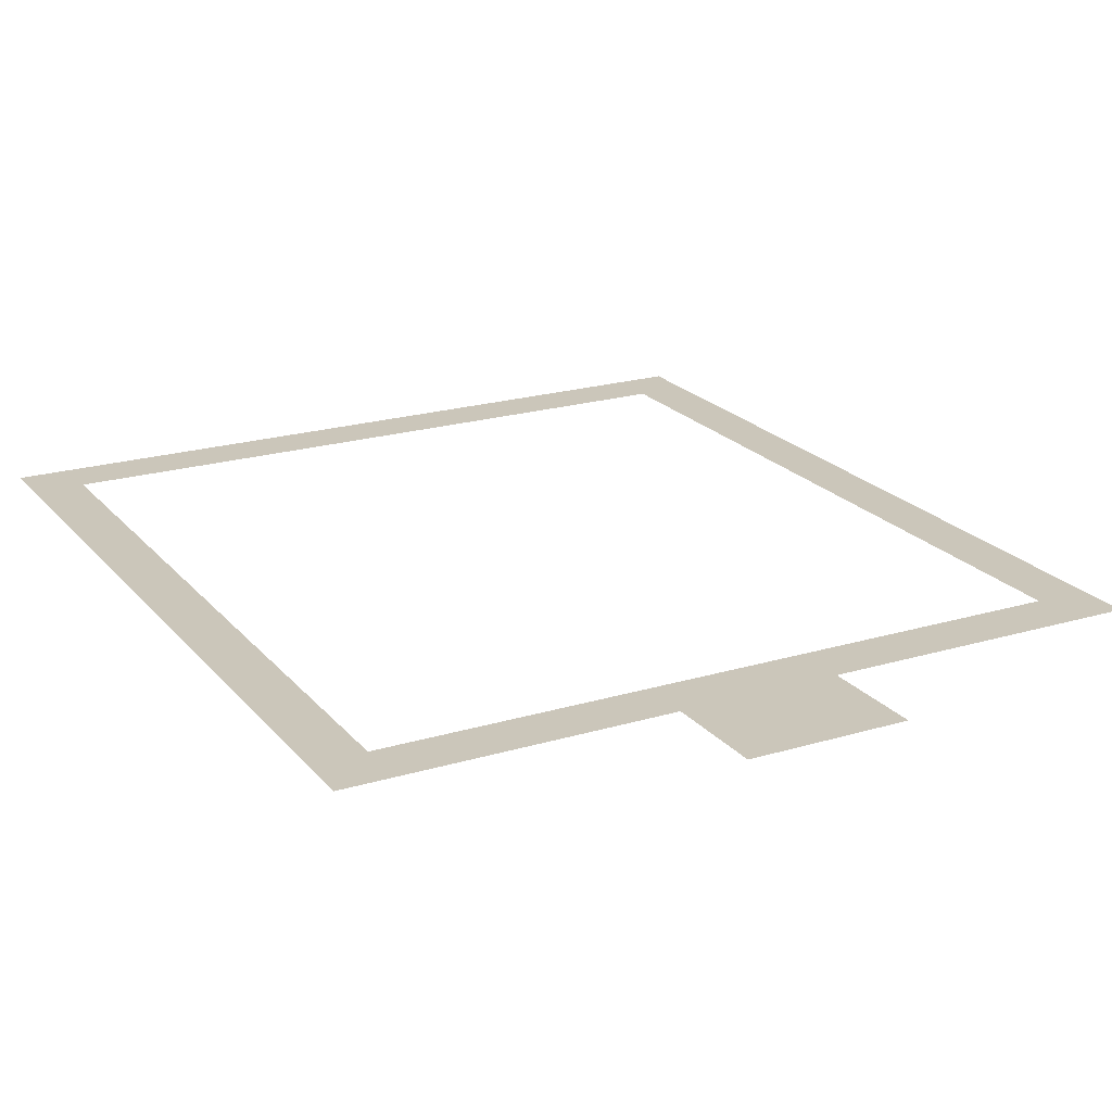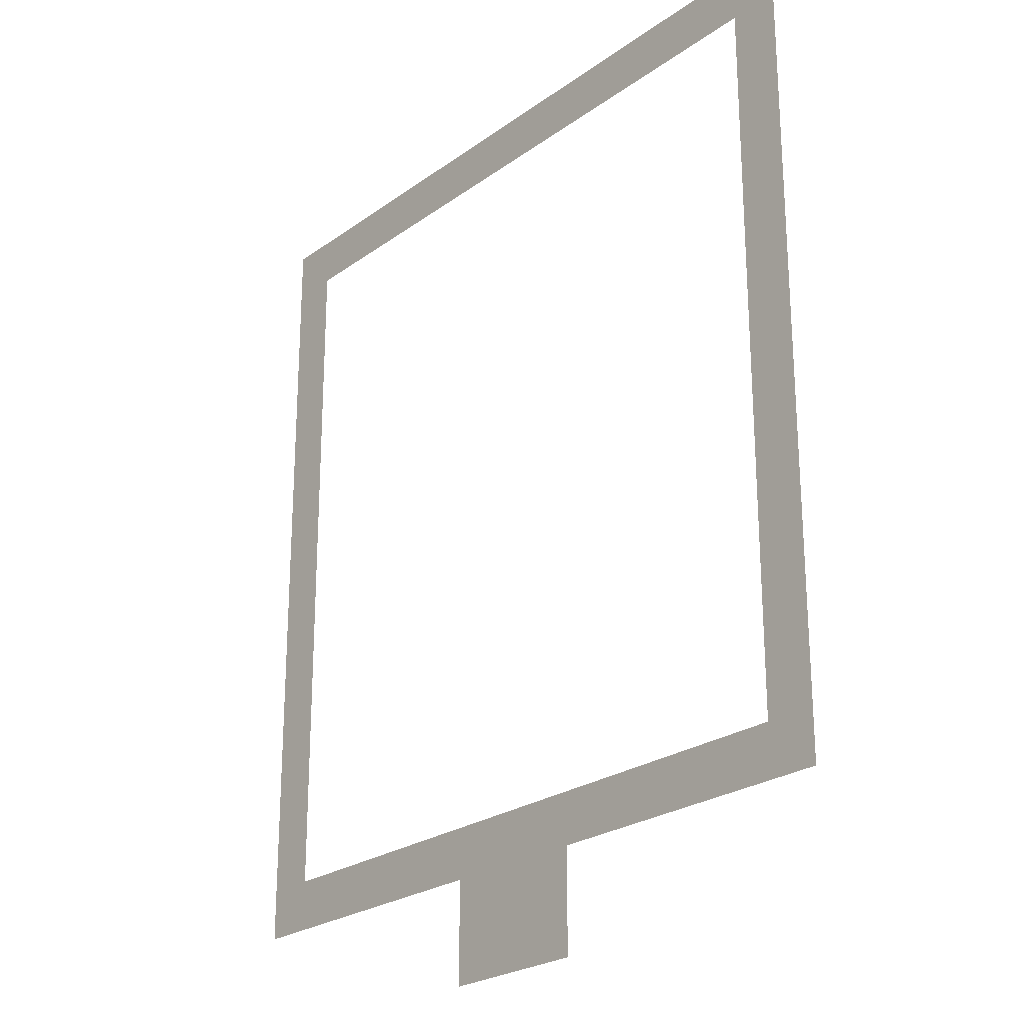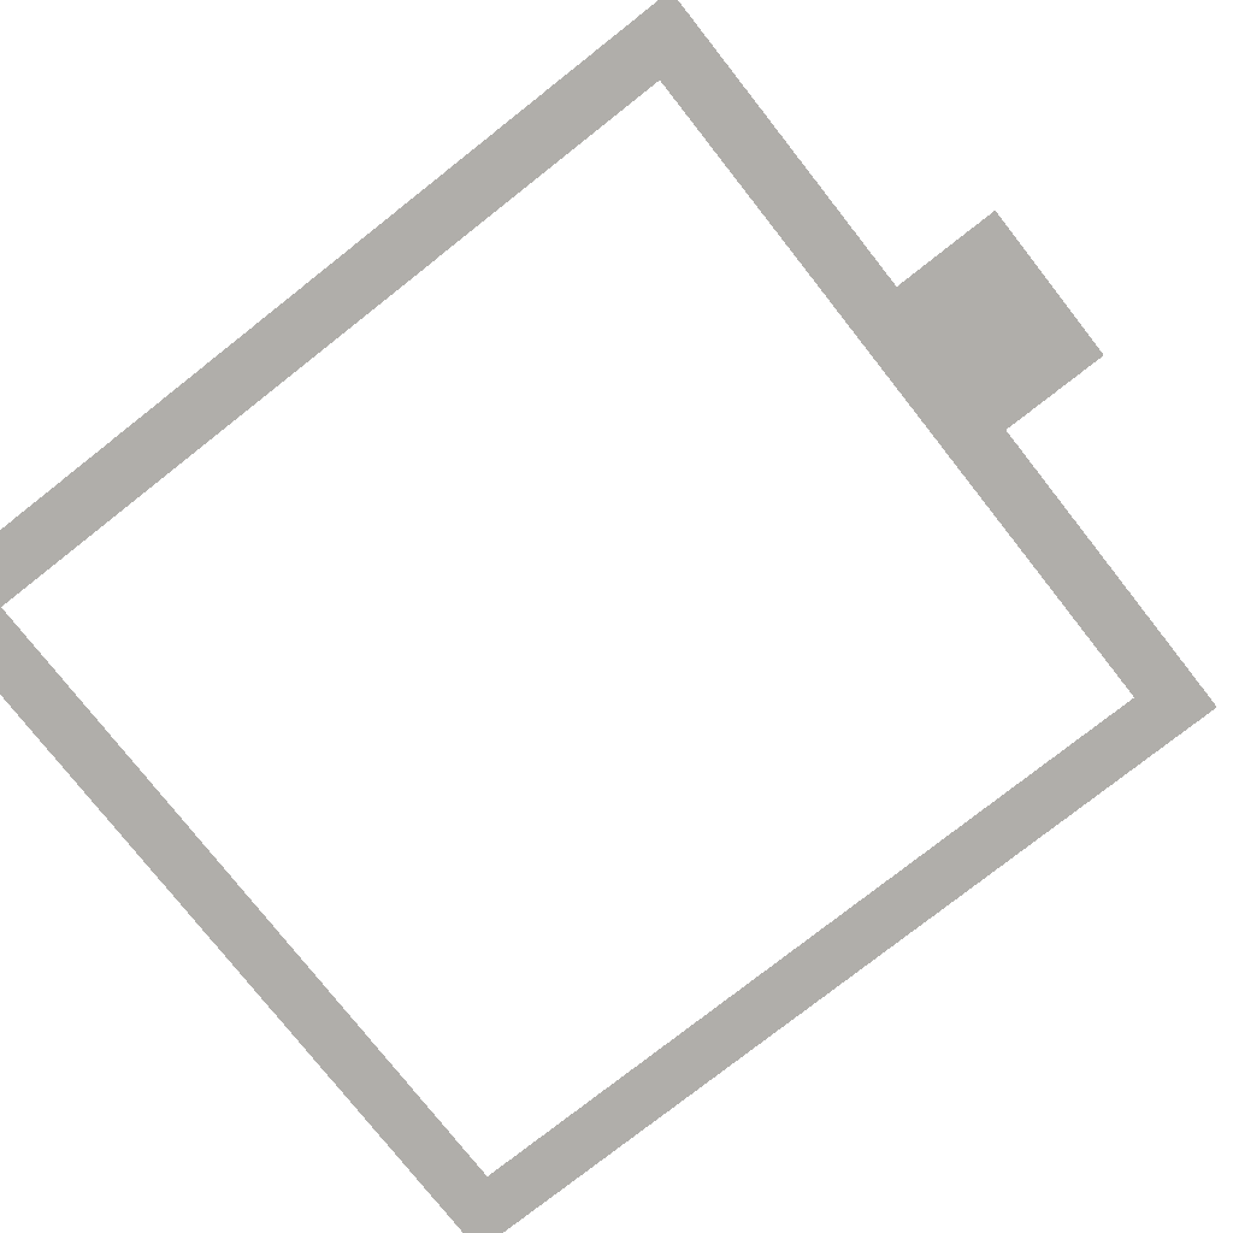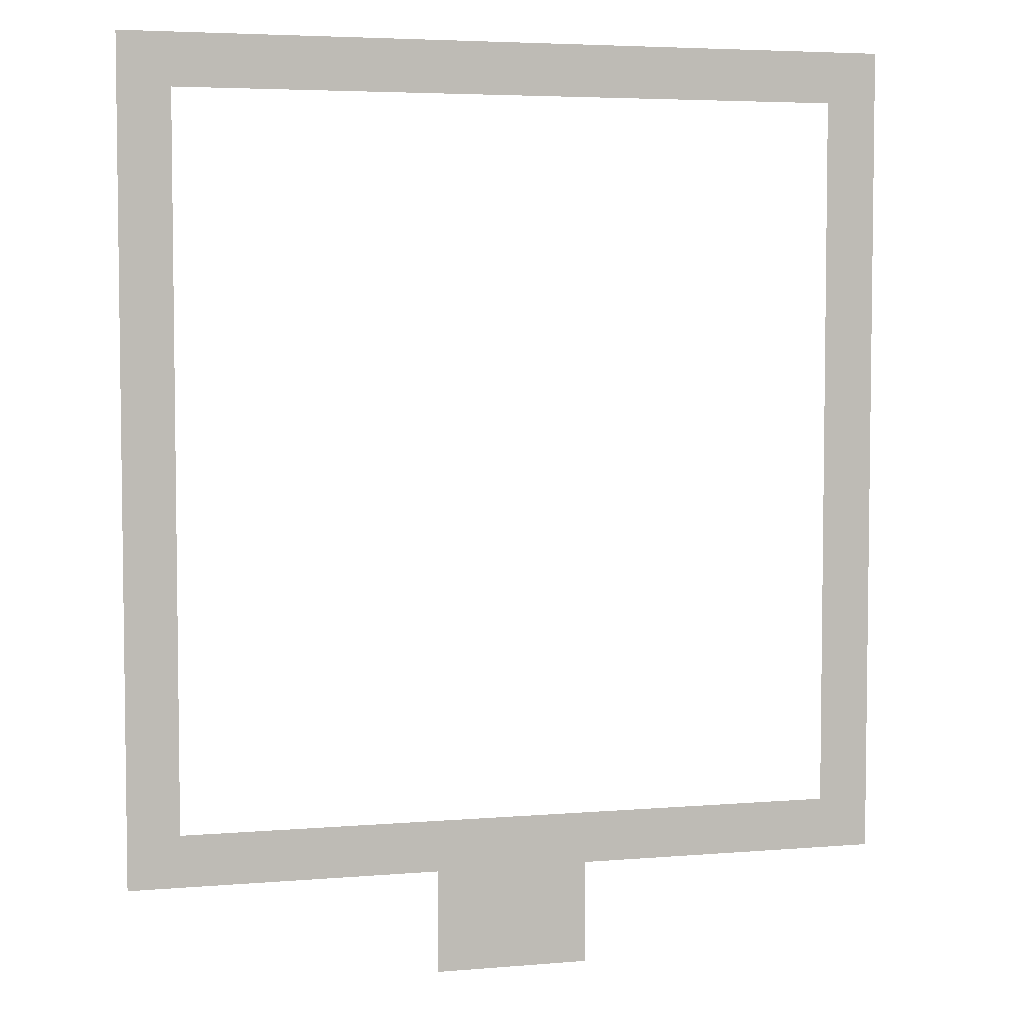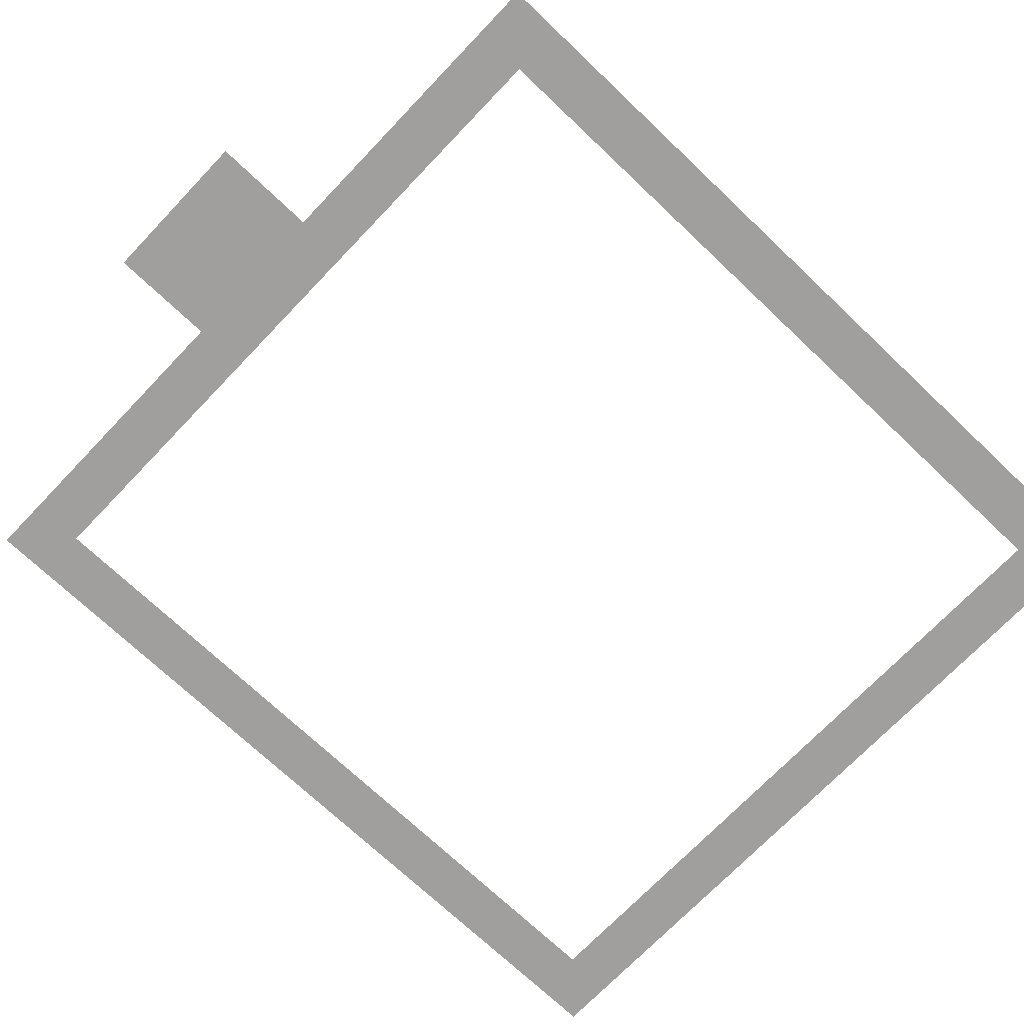
<metadata>
{"format":"obj","ext":"obj","renderer":"f3d","projection":"perspective","resolution":1024,"background":"white","views":[{"elev":21.1,"azim":-28.2,"up":"+Z"},{"elev":-24.2,"azim":-130.3,"up":"+Y"},{"elev":-77.8,"azim":-51.8,"up":"+Z"},{"elev":4.8,"azim":-15.2,"up":"+Y"},{"elev":-71.3,"azim":46.4,"up":"+Z"}]}
</metadata>
<code>
v -5.44 -0.64 0
v -5.76 -0.64 0
v -5.76 -0.32 0
v -5.44 -0.32 0
v -5.12 -0.64 0
v -5.44 -0.64 0
v -5.44 -0.32 0
v -5.12 -0.32 0
v -4.8 -0.64 0
v -5.12 -0.64 0
v -5.12 -0.32 0
v -4.8 -0.32 0
v -4.48 -0.64 0
v -4.8 -0.64 0
v -4.8 -0.32 0
v -4.48 -0.32 0
v -4.16 -0.64 0
v -4.48 -0.64 0
v -4.48 -0.32 0
v -4.16 -0.32 0
v -3.84 -0.64 0
v -4.16 -0.64 0
v -4.16 -0.32 0
v -3.84 -0.32 0
v -3.52 -0.64 0
v -3.84 -0.64 0
v -3.84 -0.32 0
v -3.52 -0.32 0
v -3.2 -0.64 0
v -3.52 -0.64 0
v -3.52 -0.32 0
v -3.2 -0.32 0
v -2.88 -0.64 0
v -3.2 -0.64 0
v -3.2 -0.32 0
v -2.88 -0.32 0
v -2.56 -0.64 0
v -2.88 -0.64 0
v -2.88 -0.32 0
v -2.56 -0.32 0
v -2.24 -0.64 0
v -2.56 -0.64 0
v -2.56 -0.32 0
v -2.24 -0.32 0
v -1.92 -0.64 0
v -2.24 -0.64 0
v -2.24 -0.32 0
v -1.92 -0.32 0
v -1.6 -0.64 0
v -1.92 -0.64 0
v -1.92 -0.32 0
v -1.6 -0.32 0
v -1.28 -0.64 0
v -1.6 -0.64 0
v -1.6 -0.32 0
v -1.28 -0.32 0
v -0.96 -0.64 0
v -1.28 -0.64 0
v -1.28 -0.32 0
v -0.96 -0.32 0
v -5.44 -0.96 0
v -5.76 -0.96 0
v -5.76 -0.64 0
v -5.44 -0.64 0
v -0.96 -0.96 0
v -1.28 -0.96 0
v -1.28 -0.64 0
v -0.96 -0.64 0
v -5.44 -1.28 0
v -5.76 -1.28 0
v -5.76 -0.96 0
v -5.44 -0.96 0
v -0.96 -1.28 0
v -1.28 -1.28 0
v -1.28 -0.96 0
v -0.96 -0.96 0
v -5.44 -1.6 0
v -5.76 -1.6 0
v -5.76 -1.28 0
v -5.44 -1.28 0
v -0.96 -1.6 0
v -1.28 -1.6 0
v -1.28 -1.28 0
v -0.96 -1.28 0
v -5.44 -1.92 0
v -5.76 -1.92 0
v -5.76 -1.6 0
v -5.44 -1.6 0
v -0.96 -1.92 0
v -1.28 -1.92 0
v -1.28 -1.6 0
v -0.96 -1.6 0
v -5.44 -2.24 0
v -5.76 -2.24 0
v -5.76 -1.92 0
v -5.44 -1.92 0
v -0.96 -2.24 0
v -1.28 -2.24 0
v -1.28 -1.92 0
v -0.96 -1.92 0
v -5.44 -2.56 0
v -5.76 -2.56 0
v -5.76 -2.24 0
v -5.44 -2.24 0
v -0.96 -2.56 0
v -1.28 -2.56 0
v -1.28 -2.24 0
v -0.96 -2.24 0
v -5.44 -2.88 0
v -5.76 -2.88 0
v -5.76 -2.56 0
v -5.44 -2.56 0
v -0.96 -2.88 0
v -1.28 -2.88 0
v -1.28 -2.56 0
v -0.96 -2.56 0
v -5.44 -3.2 0
v -5.76 -3.2 0
v -5.76 -2.88 0
v -5.44 -2.88 0
v -0.96 -3.2 0
v -1.28 -3.2 0
v -1.28 -2.88 0
v -0.96 -2.88 0
v -5.44 -3.52 0
v -5.76 -3.52 0
v -5.76 -3.2 0
v -5.44 -3.2 0
v -0.96 -3.52 0
v -1.28 -3.52 0
v -1.28 -3.2 0
v -0.96 -3.2 0
v -5.44 -3.84 0
v -5.76 -3.84 0
v -5.76 -3.52 0
v -5.44 -3.52 0
v -0.96 -3.84 0
v -1.28 -3.84 0
v -1.28 -3.52 0
v -0.96 -3.52 0
v -5.44 -4.16 0
v -5.76 -4.16 0
v -5.76 -3.84 0
v -5.44 -3.84 0
v -0.96 -4.16 0
v -1.28 -4.16 0
v -1.28 -3.84 0
v -0.96 -3.84 0
v -5.44 -4.48 0
v -5.76 -4.48 0
v -5.76 -4.16 0
v -5.44 -4.16 0
v -0.96 -4.48 0
v -1.28 -4.48 0
v -1.28 -4.16 0
v -0.96 -4.16 0
v -5.44 -4.8 0
v -5.76 -4.8 0
v -5.76 -4.48 0
v -5.44 -4.48 0
v -0.96 -4.8 0
v -1.28 -4.8 0
v -1.28 -4.48 0
v -0.96 -4.48 0
v -5.44 -5.12 0
v -5.76 -5.12 0
v -5.76 -4.8 0
v -5.44 -4.8 0
v -0.96 -5.12 0
v -1.28 -5.12 0
v -1.28 -4.8 0
v -0.96 -4.8 0
v -5.44 -5.44 0
v -5.76 -5.44 0
v -5.76 -5.12 0
v -5.44 -5.12 0
v -5.12 -5.44 0
v -5.44 -5.44 0
v -5.44 -5.12 0
v -5.12 -5.12 0
v -4.8 -5.44 0
v -5.12 -5.44 0
v -5.12 -5.12 0
v -4.8 -5.12 0
v -4.48 -5.44 0
v -4.8 -5.44 0
v -4.8 -5.12 0
v -4.48 -5.12 0
v -4.16 -5.44 0
v -4.48 -5.44 0
v -4.48 -5.12 0
v -4.16 -5.12 0
v -3.84 -5.44 0
v -4.16 -5.44 0
v -4.16 -5.12 0
v -3.84 -5.12 0
v -3.52 -5.44 0
v -3.84 -5.44 0
v -3.84 -5.12 0
v -3.52 -5.12 0
v -3.2 -5.44 0
v -3.52 -5.44 0
v -3.52 -5.12 0
v -3.2 -5.12 0
v -2.88 -5.44 0
v -3.2 -5.44 0
v -3.2 -5.12 0
v -2.88 -5.12 0
v -2.56 -5.44 0
v -2.88 -5.44 0
v -2.88 -5.12 0
v -2.56 -5.12 0
v -2.24 -5.44 0
v -2.56 -5.44 0
v -2.56 -5.12 0
v -2.24 -5.12 0
v -1.92 -5.44 0
v -2.24 -5.44 0
v -2.24 -5.12 0
v -1.92 -5.12 0
v -1.6 -5.44 0
v -1.92 -5.44 0
v -1.92 -5.12 0
v -1.6 -5.12 0
v -1.28 -5.44 0
v -1.6 -5.44 0
v -1.6 -5.12 0
v -1.28 -5.12 0
v -0.96 -5.44 0
v -1.28 -5.44 0
v -1.28 -5.12 0
v -0.96 -5.12 0
v -3.52 -5.76 0
v -3.84 -5.76 0
v -3.84 -5.44 0
v -3.52 -5.44 0
v -3.2 -5.76 0
v -3.52 -5.76 0
v -3.52 -5.44 0
v -3.2 -5.44 0
v -2.88 -5.76 0
v -3.2 -5.76 0
v -3.2 -5.44 0
v -2.88 -5.44 0
v -3.52 -6.08 0
v -3.84 -6.08 0
v -3.84 -5.76 0
v -3.52 -5.76 0
v -3.2 -6.08 0
v -3.52 -6.08 0
v -3.52 -5.76 0
v -3.2 -5.76 0
v -2.88 -6.08 0
v -3.2 -6.08 0
v -3.2 -5.76 0
v -2.88 -5.76 0
g HouseInside_mesh_0001
f 1 2 3 4
f 5 6 7 8
f 9 10 11 12
f 13 14 15 16
f 17 18 19 20
f 21 22 23 24
f 25 26 27 28
f 29 30 31 32
f 33 34 35 36
f 37 38 39 40
f 41 42 43 44
f 45 46 47 48
f 49 50 51 52
f 53 54 55 56
f 57 58 59 60
f 61 62 63 64
f 65 66 67 68
f 69 70 71 72
f 73 74 75 76
f 77 78 79 80
f 81 82 83 84
f 85 86 87 88
f 89 90 91 92
f 93 94 95 96
f 97 98 99 100
f 101 102 103 104
f 105 106 107 108
f 109 110 111 112
f 113 114 115 116
f 117 118 119 120
f 121 122 123 124
f 125 126 127 128
f 129 130 131 132
f 133 134 135 136
f 137 138 139 140
f 141 142 143 144
f 145 146 147 148
f 149 150 151 152
f 153 154 155 156
f 157 158 159 160
f 161 162 163 164
f 165 166 167 168
f 169 170 171 172
f 173 174 175 176
f 177 178 179 180
f 181 182 183 184
f 185 186 187 188
f 189 190 191 192
f 193 194 195 196
f 197 198 199 200
f 201 202 203 204
f 205 206 207 208
f 209 210 211 212
f 213 214 215 216
f 217 218 219 220
f 221 222 223 224
f 225 226 227 228
f 229 230 231 232
f 233 234 235 236
f 237 238 239 240
f 241 242 243 244
f 245 246 247 248
f 249 250 251 252
f 253 254 255 256

</code>
